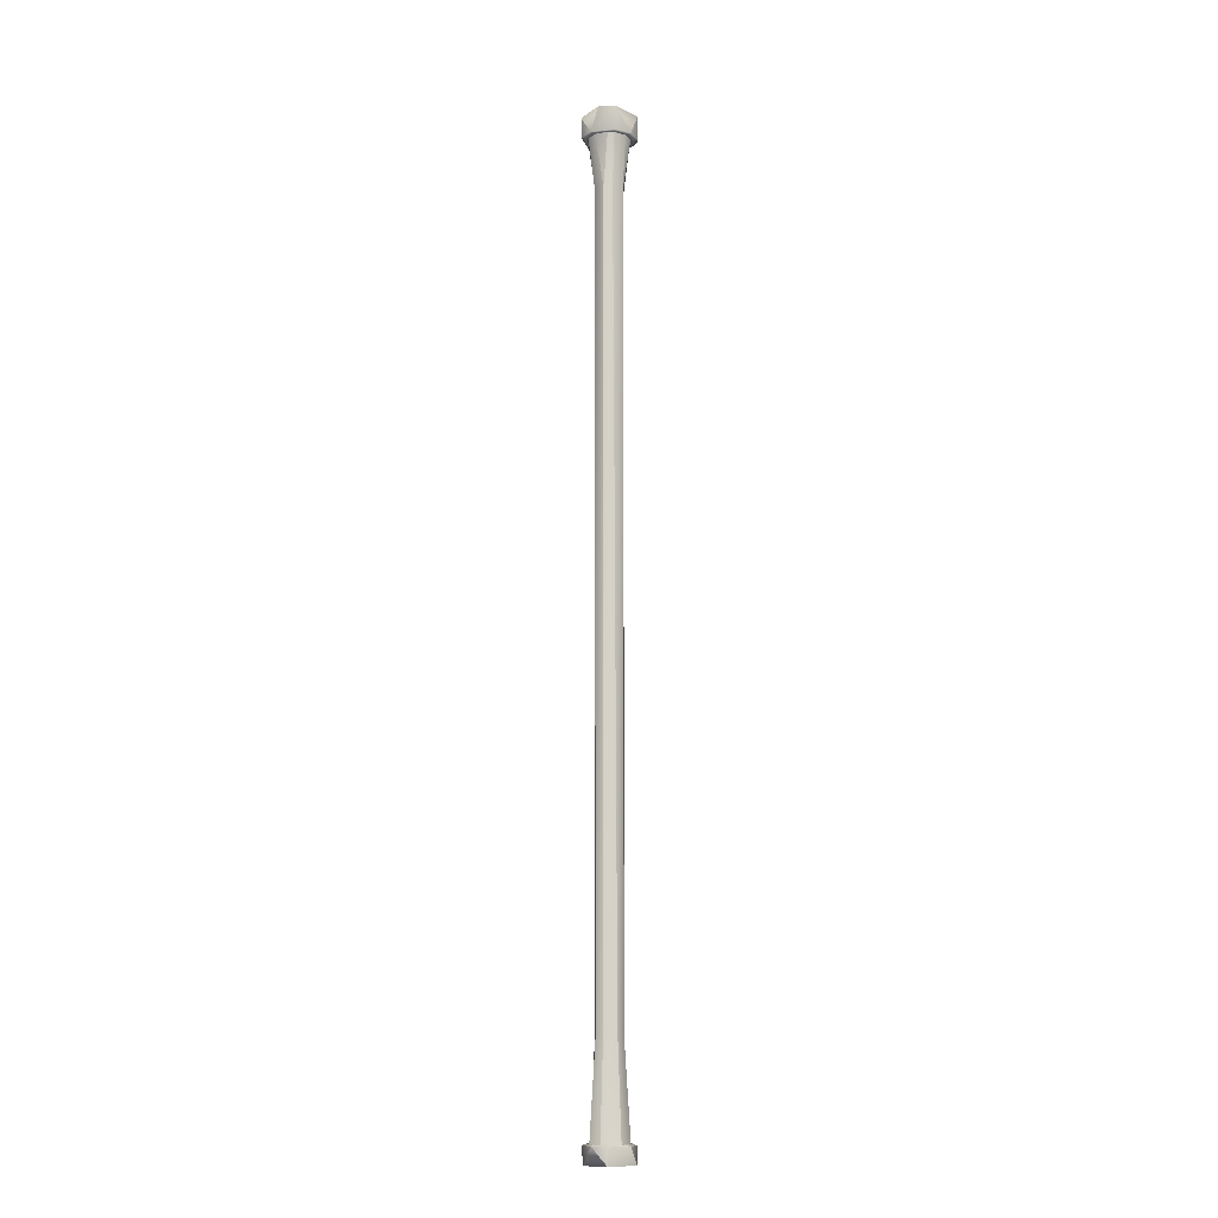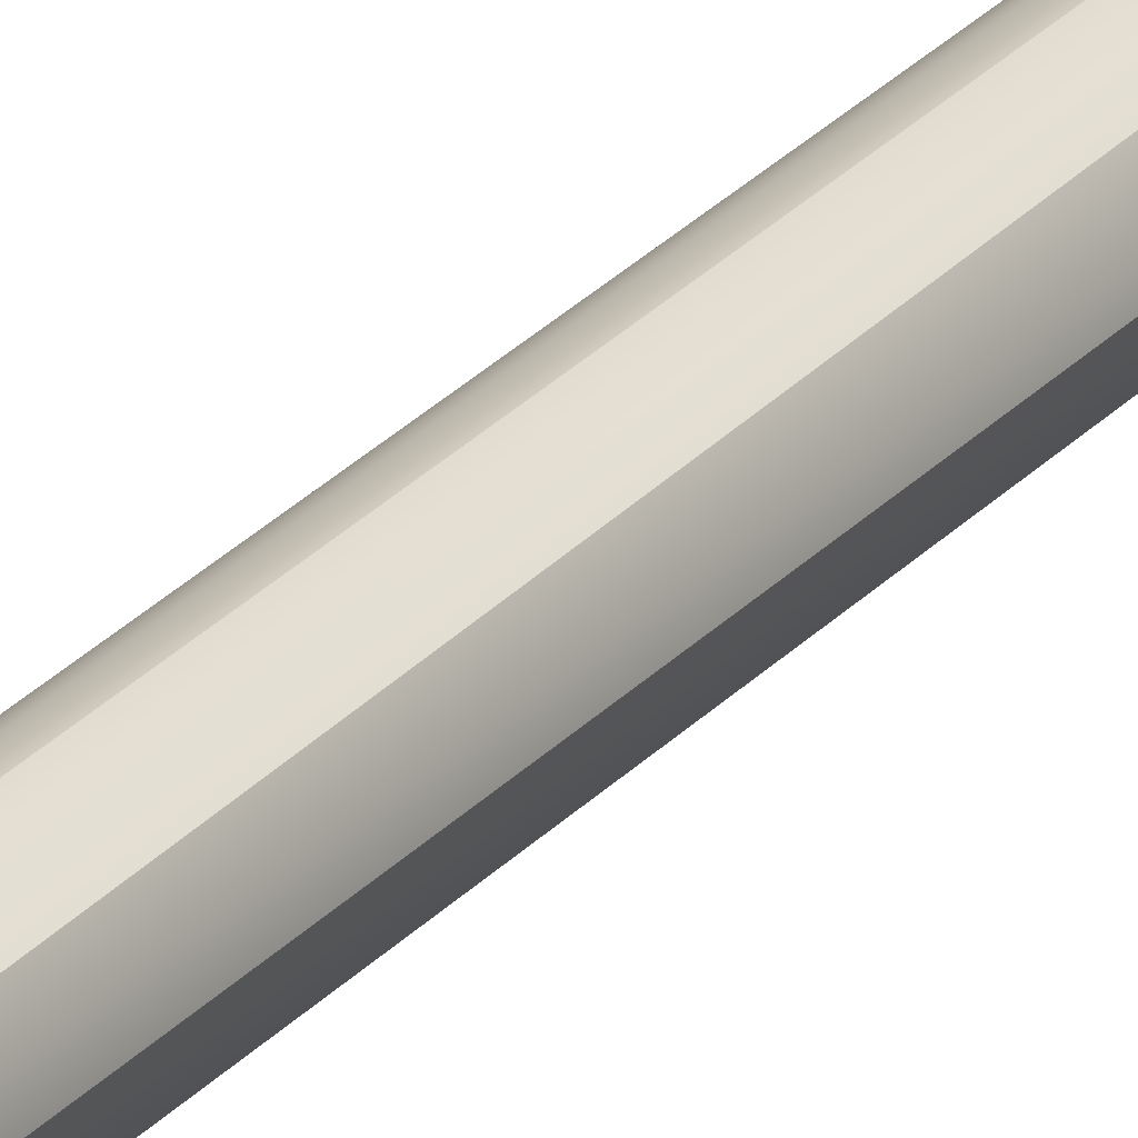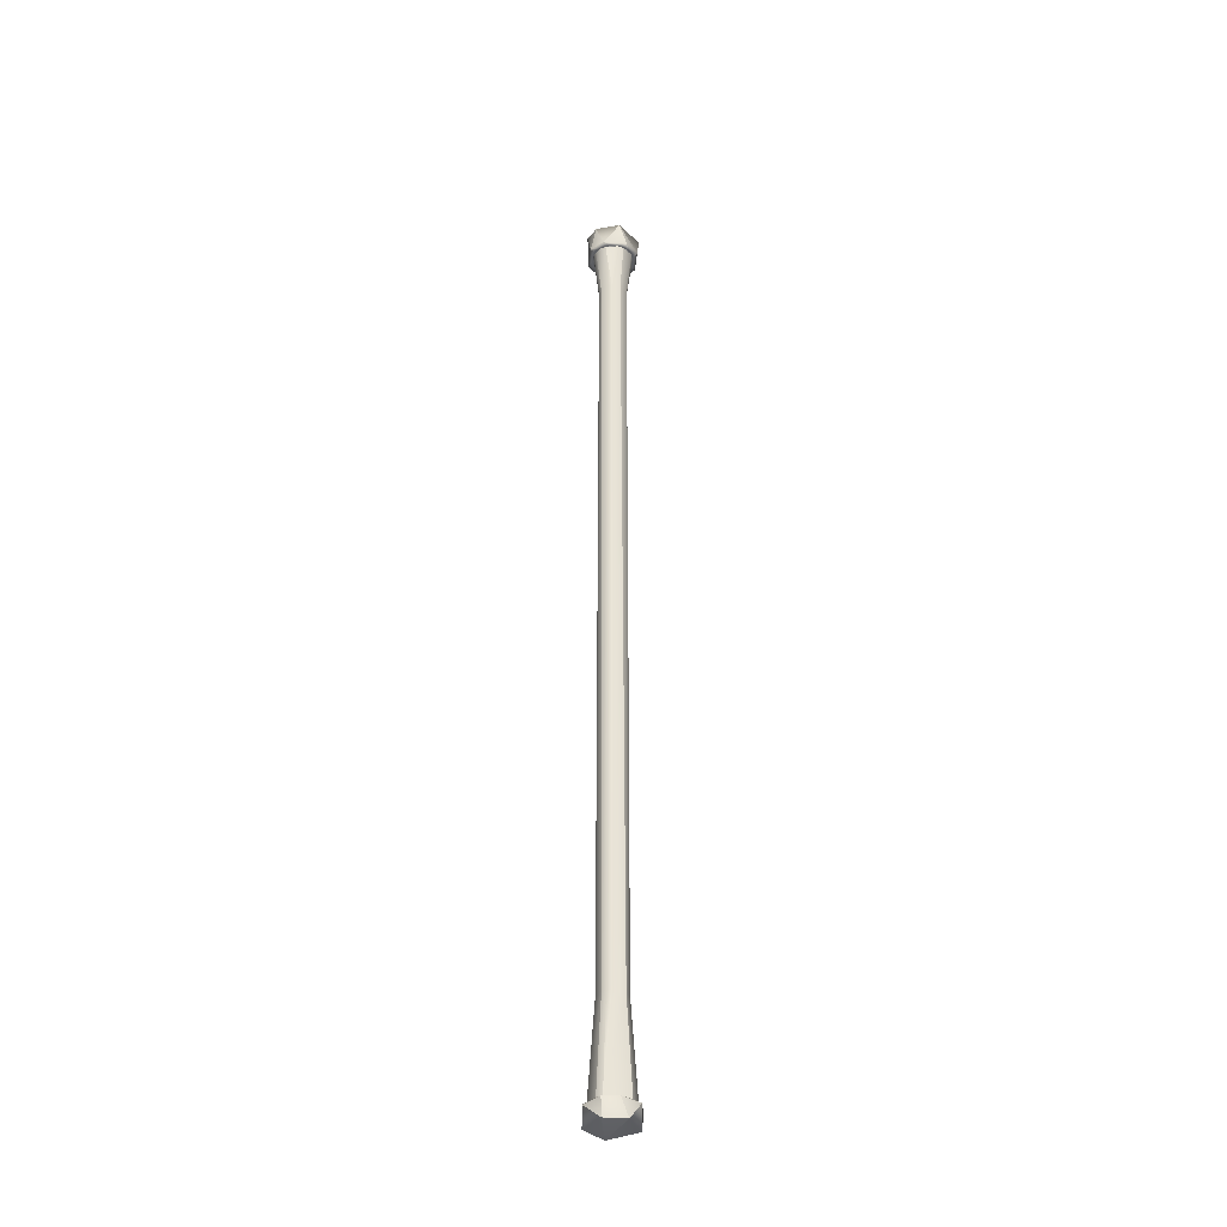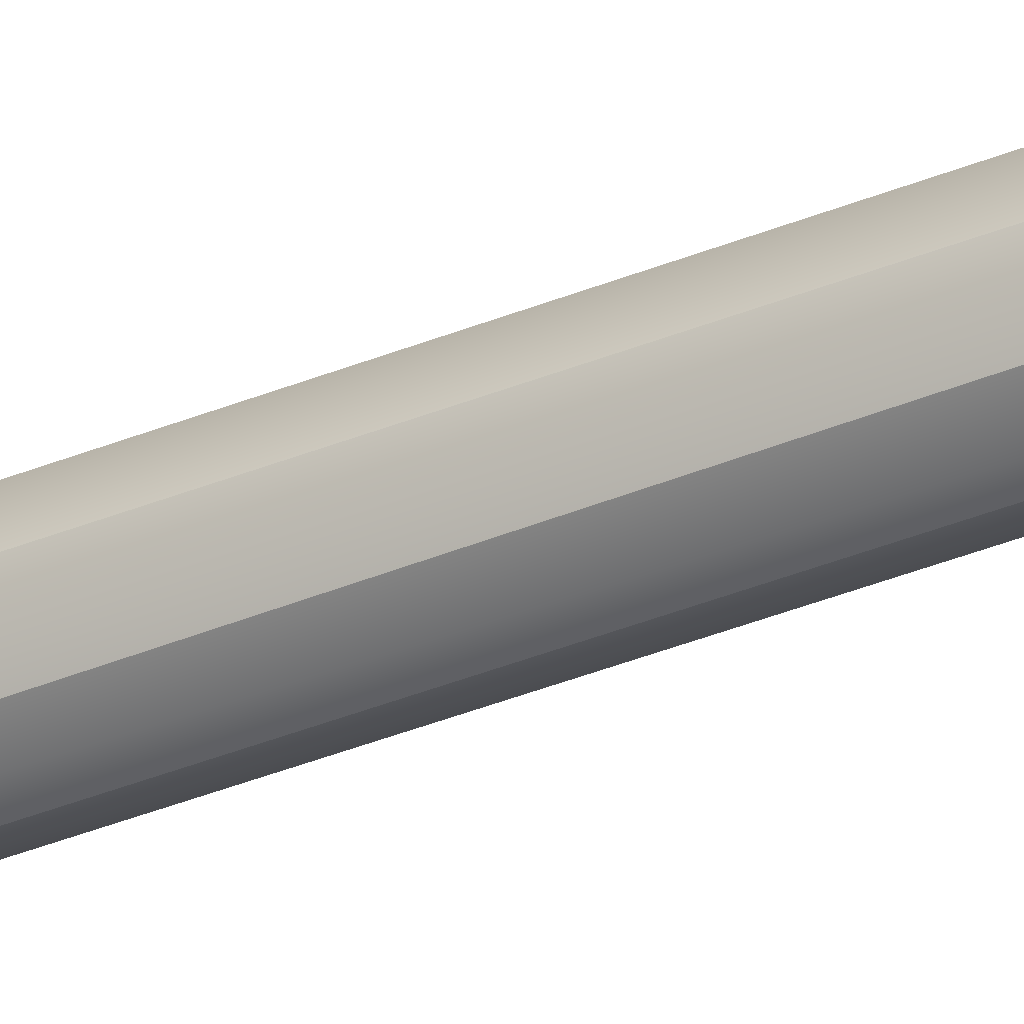
<metadata>
{"format":"obj","ext":"obj","renderer":"f3d","projection":"perspective","resolution":1024,"background":"white","views":[{"elev":-11.1,"azim":112.6,"up":"+Y"},{"elev":23.8,"azim":29.0,"up":"+Z"},{"elev":-36.6,"azim":3.5,"up":"+Y"},{"elev":-33.2,"azim":-59.7,"up":"+Z"}]}
</metadata>
<code>
v 0.06752 0.02555 -0.02271
v 0.05708 0.02555 -0.0432
v 0.04081 0.02555 -0.05946
v 0.02032 0.02555 -0.06991
v -0.002389 0.02555 -0.0735
v -0.0251 0.02555 -0.06991
v -0.04559 0.02555 -0.05946
v -0.06185 0.02555 -0.0432
v -0.07229 0.02555 -0.02271
v -0.07589 0.02555 0
v -0.07229 0.02555 0.02271
v -0.06185 0.02555 0.0432
v -0.04559 0.02555 0.05946
v -0.0251 0.02555 0.06991
v -0.002389 0.02555 0.0735
v 0.02032 0.02555 0.06991
v 0.04081 0.02555 0.05946
v 0.05708 0.02555 0.0432
v 0.06752 0.02555 0.02271
v 0.07111 0.02555 0
v 0.06752 3.377 -0.02271
v 0.05708 3.377 -0.0432
v 0.04081 3.377 -0.05946
v 0.02032 3.377 -0.06991
v -0.002389 3.377 -0.0735
v -0.0251 3.377 -0.06991
v -0.04559 3.377 -0.05946
v -0.06185 3.377 -0.0432
v -0.07229 3.377 -0.02271
v -0.07589 3.377 0
v -0.07229 3.377 0.02271
v -0.06185 3.377 0.0432
v -0.04559 3.377 0.05946
v -0.0251 3.377 0.06991
v -0.002389 3.377 0.0735
v 0.02032 3.377 0.06991
v 0.04081 3.377 0.05946
v 0.05708 3.377 0.0432
v 0.06752 3.377 0.02271
v 0.07111 3.377 0
v 0.07659 3.377 -0.05738
v 0.02778 3.377 -0.09285
v -0.03256 3.377 -0.09285
v -0.05977 3.377 -0.07898
v -0.09524 3.377 -0.03017
v -0.08137 3.377 0.05738
v -0.03256 3.377 0.09285
v 0.05499 3.377 0.07898
v 0.09046 3.377 0.03017
v 0.07659 3.464 -0.05738
v -0.03256 3.464 -0.09285
v -0.08137 3.464 -0.05738
v -0.09524 3.464 0.03017
v -0.05977 3.464 0.07898
v 0.02778 3.464 0.09285
v 0.09524 3.464 0
v -0.002389 3.507 0
v 0.08142 0.02073 -0.02723
v 0.02484 0.02073 -0.08381
v -0.02962 0.02073 -0.08381
v -0.0862 0.02073 -0.02723
v -0.02962 0.02073 0.08381
v 0.02484 0.02073 0.08381
v 0.07893 -0.03993 -0.02846
v -0.02901 -0.03993 -0.08346
v -0.0862 0.02073 0.02723
v 0.08142 0.02073 0.02723
v -0.0882 -0.03993 -0.001992
v -0.02901 -0.03993 0.07948
v 0.04782 -0.03993 0.06731
v -0.0251 3.373 0.06991
v -0.0251 0.02989 0.06991
v -0.04559 0.02989 0.05946
v -0.05303 3.192 0
v -0.03215 3.192 -0.04097
v -0.002389 3.192 -0.05064
v 0.03858 3.192 -0.02976
v 0.04825 3.192 0
v 0.02737 3.192 0.04097
v -0.002389 3.192 0.05064
v -0.01804 3.192 0.04816
v -0.04335 3.192 0.02976
v -0.002389 0.3586 -0.05064
v 0.02737 0.3586 -0.04097
v 0.04825 0.3586 0
v 0.03858 0.3586 0.02976
v -0.002389 0.3586 0.05064
v -0.01804 0.3586 0.04816
v -0.03215 0.3586 0.04097
v -0.05303 0.3586 0
v -0.04335 0.3586 -0.02976
f 1 2 3 20
f 4 5 3
f 6 7 8 5
f 9 10 8
f 11 12 73 10
f 12 13 73
f 13 14 72 73
f 14 15 72
f 15 16 72
f 16 17 18 72
f 19 20 18
f 69 68 65
f 70 69 65
f 64 70 65
f 21 22 41
f 22 23 42 41
f 23 24 42
f 24 25 43 42
f 25 26 43
f 26 27 44 43
f 27 28 44
f 28 29 45 44
f 29 30 45
f 30 31 46 45
f 31 32 46
f 32 33 46
f 33 34 47 46
f 34 35 47
f 35 36 48 47
f 36 37 48
f 37 38 48
f 38 39 49 48
f 39 40 49
f 40 21 41 49
f 41 42 50
f 42 43 51
f 43 44 51
f 44 45 52
f 45 46 53
f 46 54 53
f 46 47 54
f 47 48 55
f 48 49 55
f 49 41 50 56
f 54 57 53
f 54 55 57
f 55 56 57
f 2 1 58
f 3 2 58 59
f 4 3 59
f 5 4 59
f 6 5 59 60
f 7 6 60
f 8 7 60 61
f 9 8 61
f 10 9 61
f 11 10 61 66
f 12 11 66
f 13 12 66 62
f 14 13 62
f 15 14 62
f 16 15 62 63
f 17 16 63
f 18 17 63 67
f 19 18 67
f 20 19 67
f 1 20 67 58
f 59 58 64
f 59 64 65
f 60 59 65
f 61 60 65 68
f 66 61 68
f 62 66 69
f 63 62 69 70
f 67 63 70
f 58 67 64
f 66 68 69
f 67 70 64
f 39 21 40
f 37 39 38
f 71 36 35
f 71 35 34
f 33 71 34
f 29 31 30
f 27 29 28
f 24 26 25
f 22 24 23
f 44 52 51
f 42 51 50
f 49 56 55
f 47 55 54
f 45 53 52
f 8 10 90 91
f 5 8 91 83
f 3 5 83 84
f 20 3 84 85
f 18 20 85 86
f 72 18 86 87
f 72 87 88
f 73 72 88 89
f 10 73 89 90
f 56 50 57
f 50 51 57
f 51 52 57
f 52 53 57
f 74 31 29
f 75 74 29 27
f 76 75 27 26
f 76 26 24
f 77 76 24 22
f 78 77 22 21
f 78 21 39
f 79 78 39 37
f 80 79 37 36
f 80 36 71
f 81 80 71
f 82 81 71 33
f 82 33 32
f 74 82 32 31
f 83 91 75 76
f 84 83 76
f 84 76 77
f 85 84 77 78
f 86 85 78
f 86 78 79
f 87 86 79 80
f 88 87 80 81
f 89 88 81 82
f 90 89 82 74
f 91 90 74
f 91 74 75

</code>
